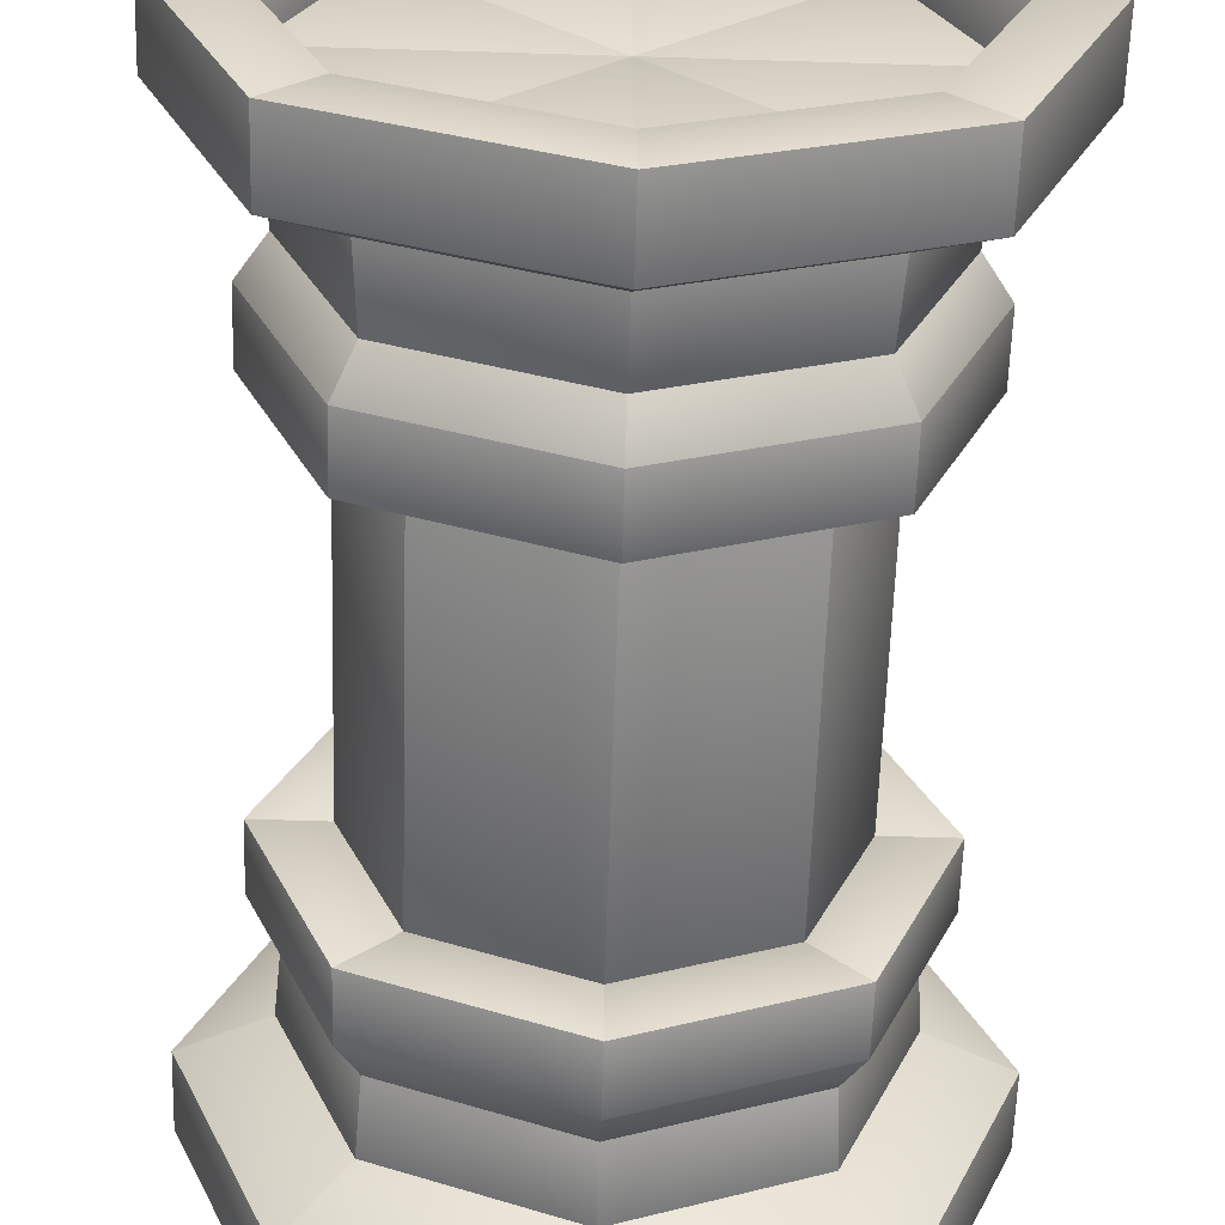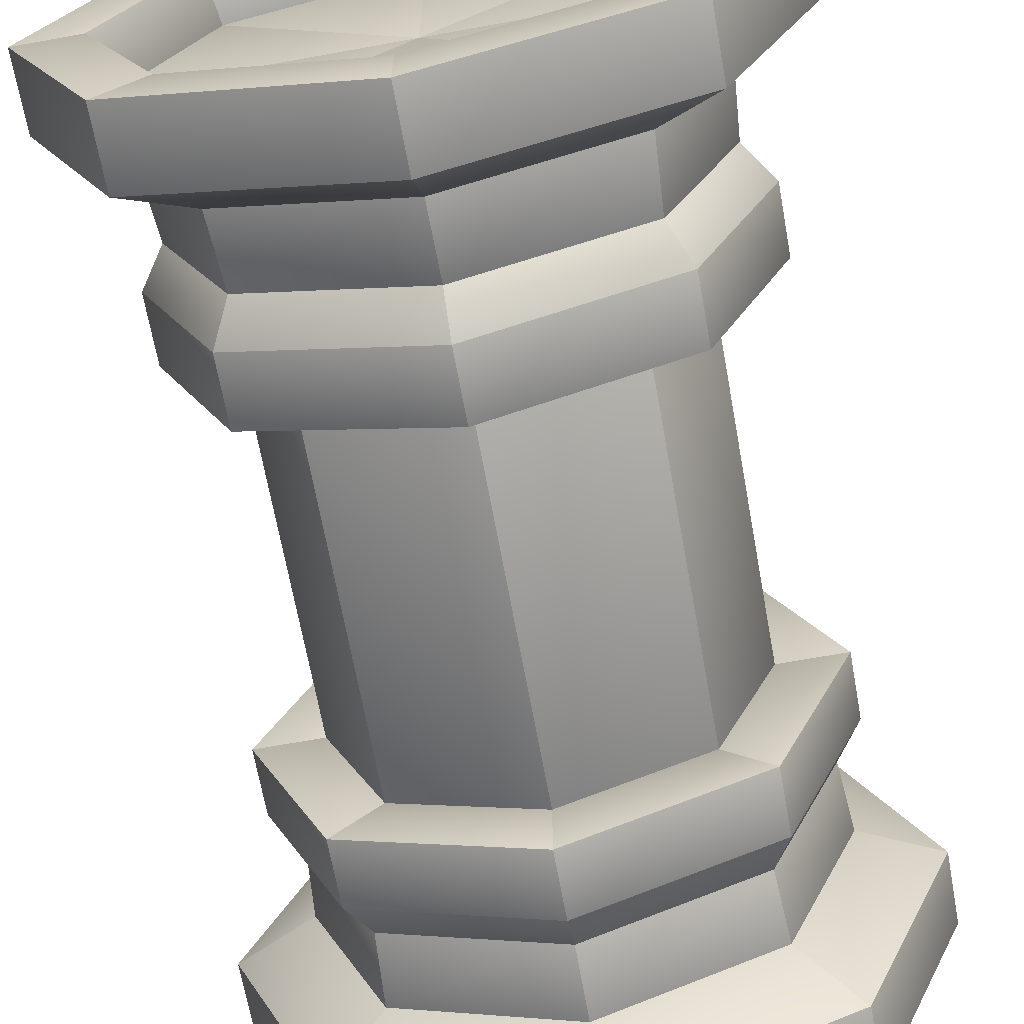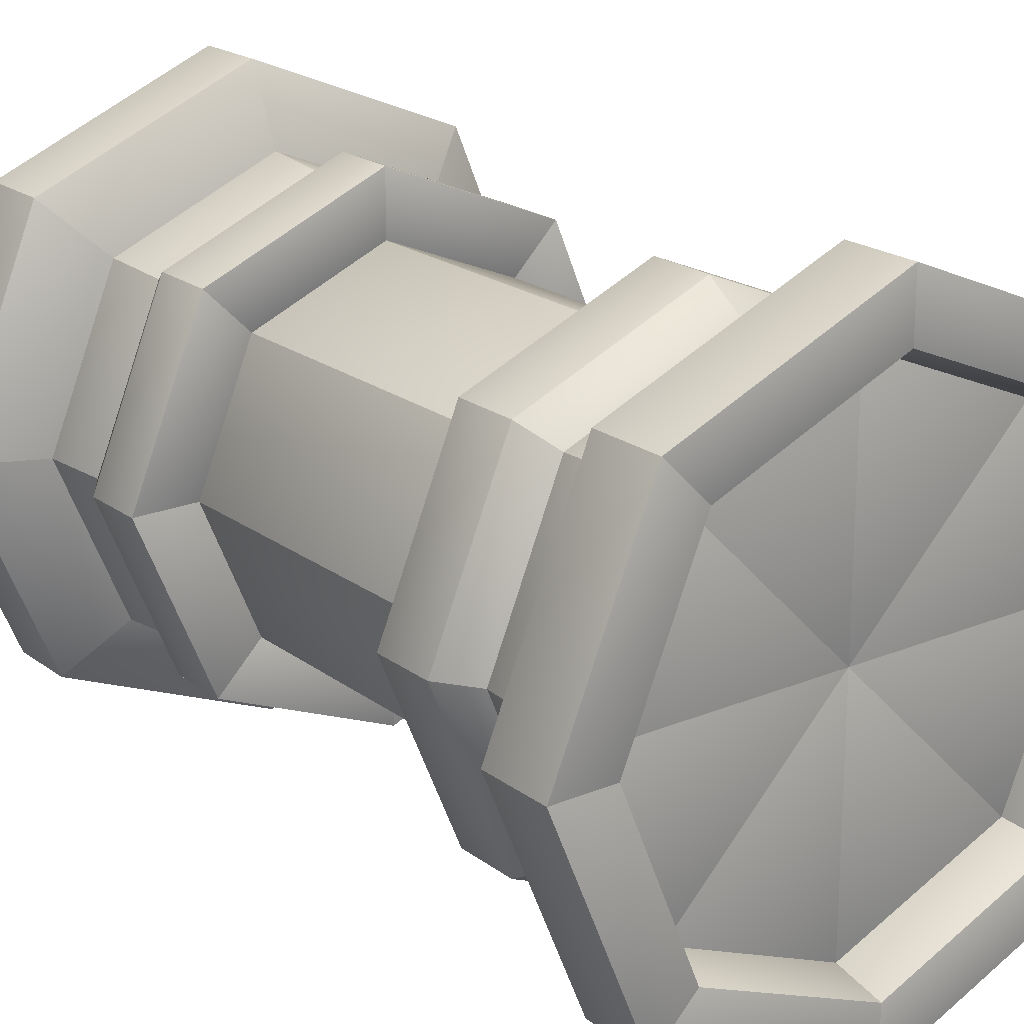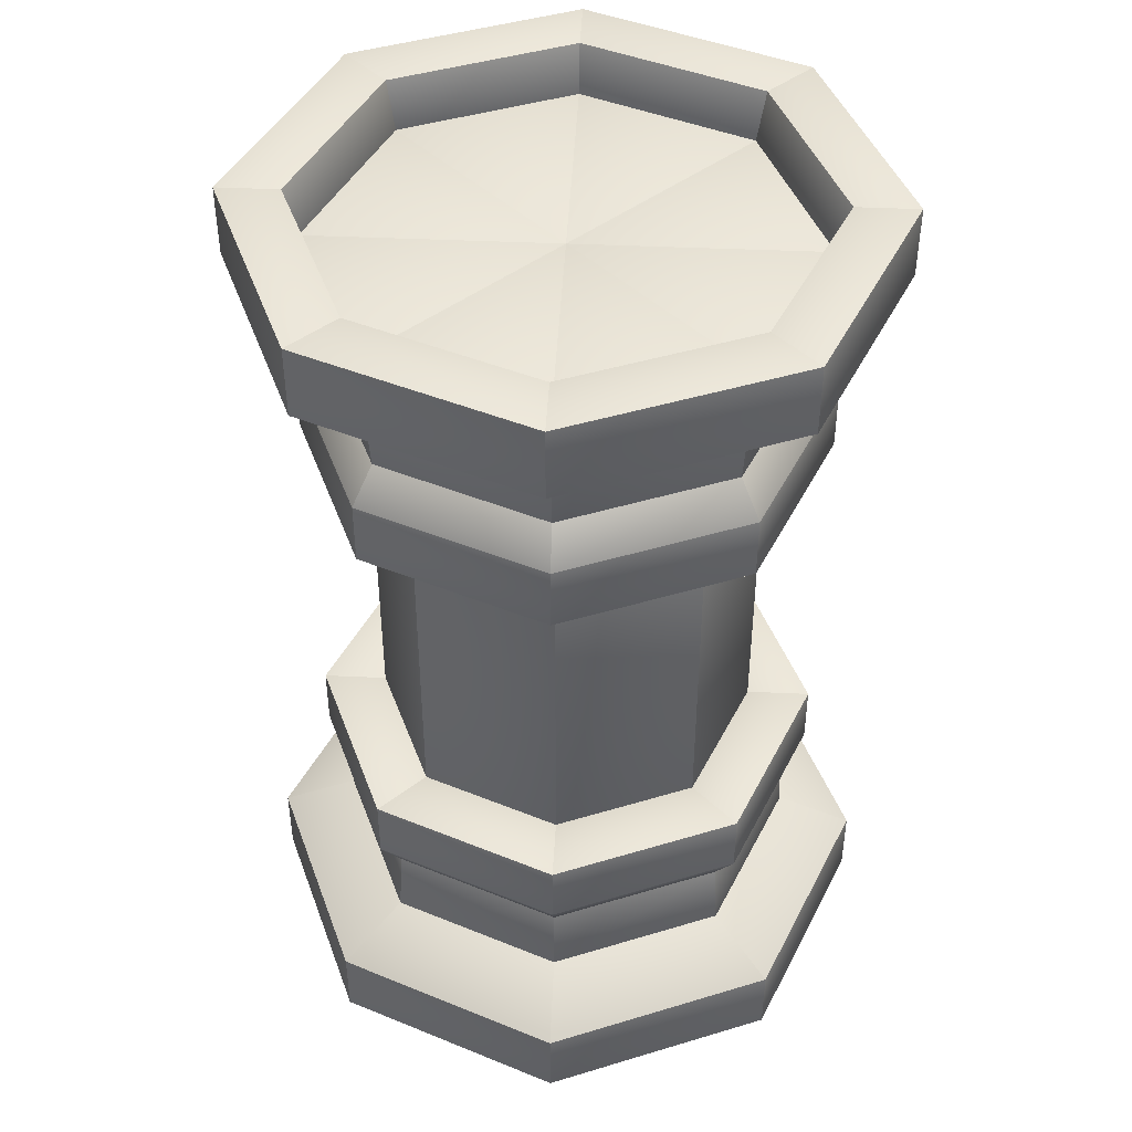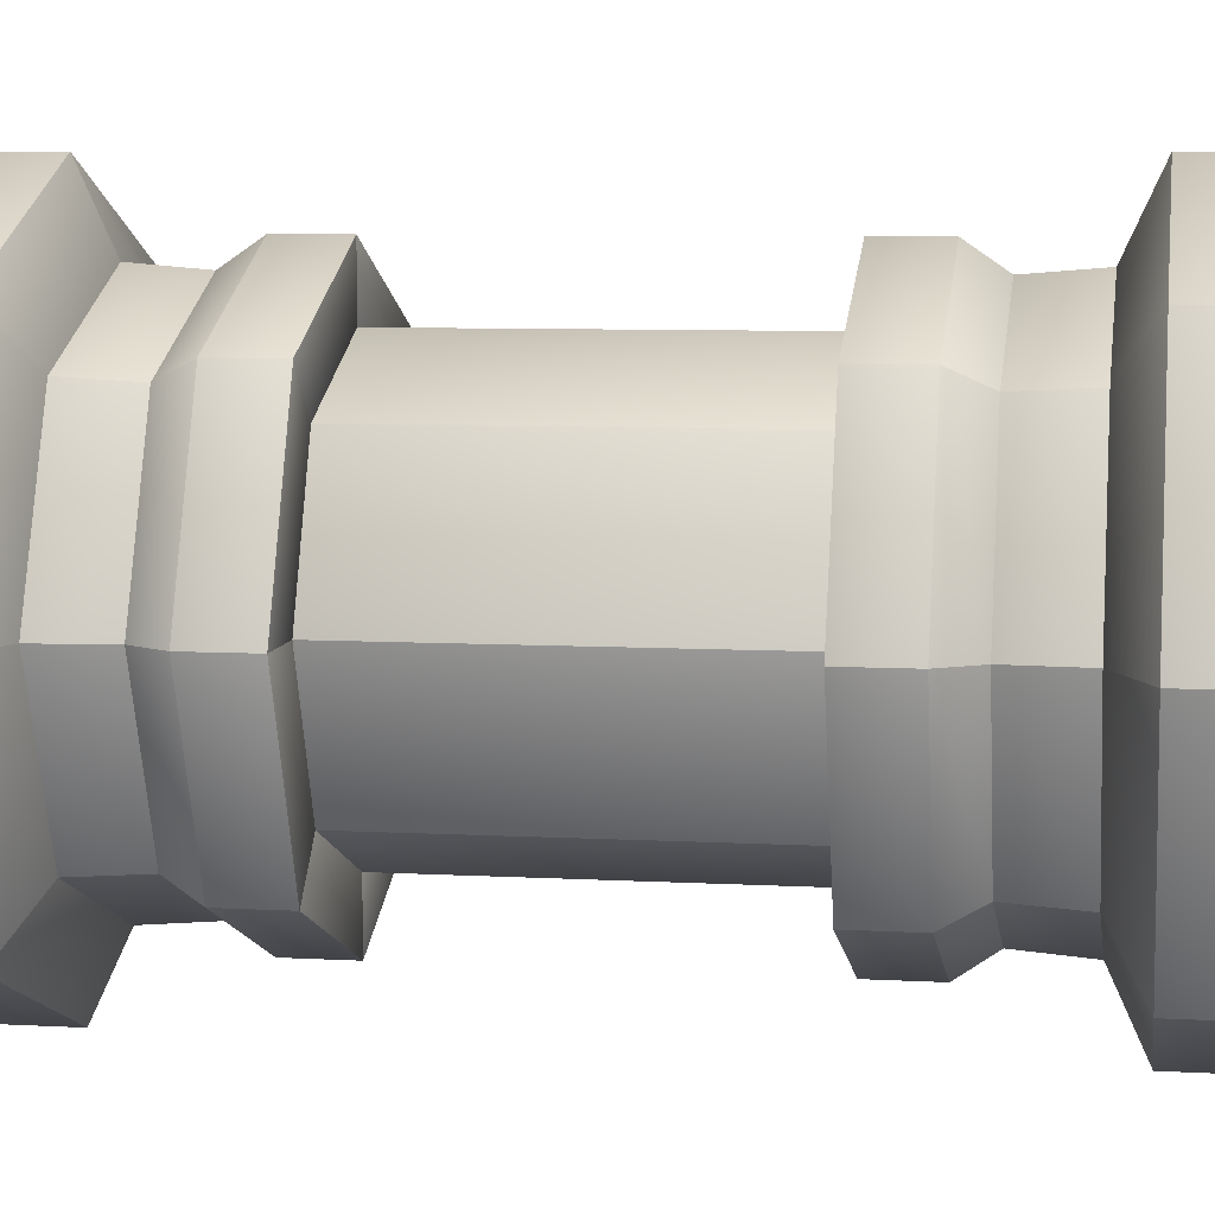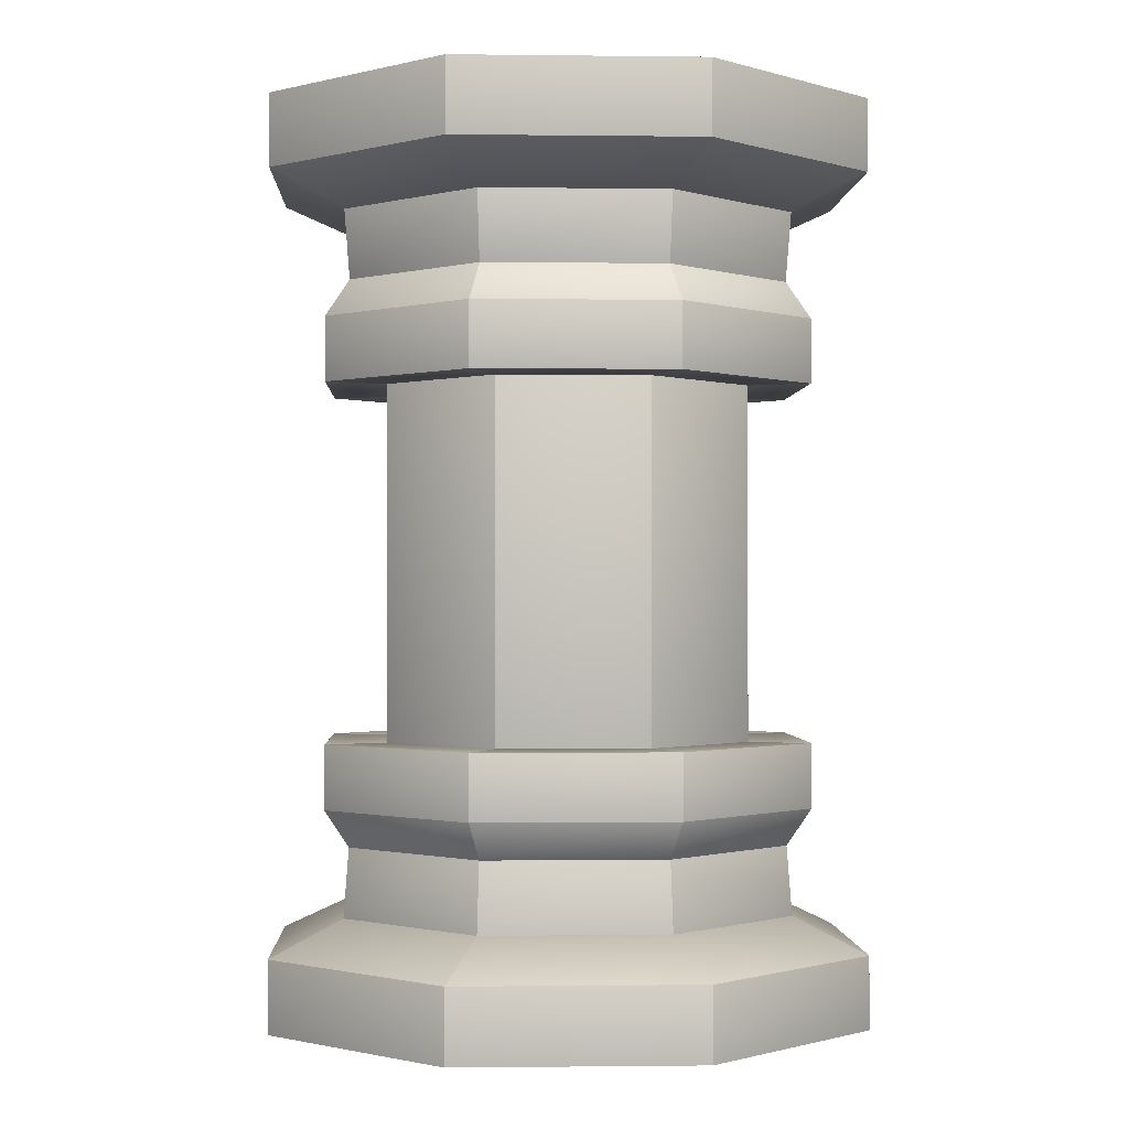
<metadata>
{"format":"obj","ext":"obj","renderer":"f3d","projection":"perspective","resolution":1024,"background":"white","views":[{"elev":-61.0,"azim":178.2,"up":"+Z"},{"elev":-67.4,"azim":-169.7,"up":"+Z"},{"elev":20.4,"azim":142.9,"up":"+Z"},{"elev":44.2,"azim":-42.0,"up":"+Y"},{"elev":7.4,"azim":-80.9,"up":"+Z"},{"elev":-0.9,"azim":109.9,"up":"+Y"}]}
</metadata>
<code>
o Pipe_Straight_Cube.002
v -0 0.09055 -0.1321
v -0 0.1234 -0.1321
v -0 0.1777 -0.122
v 0.08626 0.1777 -0.08627
v 0.122 0.1777 -0
v 0.08626 0.1777 0.08626
v -0 0.1777 0.122
v -0.08627 0.1777 0.08626
v -0.122 0.1777 -0
v -0.08627 0.1777 -0.08627
v 0.09344 0.09055 -0.09344
v 0.09344 0.1234 -0.09344
v 0.1321 0.09055 -0
v 0.1321 0.1234 -0
v 0.09344 0.09055 0.09344
v 0.09344 0.1234 0.09344
v -0 0.09055 0.1321
v -0 0.1234 0.1321
v -0.09344 0.09055 0.09344
v -0.09344 0.1234 0.09344
v -0.1321 0.09055 -0
v -0.1321 0.1234 -0
v -0.09344 0.09055 -0.09344
v -0.09344 0.1234 -0.09344
v -0 0.1957 -0.1614
v 0.1142 0.1957 -0.1142
v 0.1614 0.1957 -0
v 0.1142 0.1957 0.1142
v -0 0.1957 0.1614
v -0.1142 0.1957 0.1142
v -0.1614 0.1957 -0
v -0.1142 0.1957 -0.1142
v -0 0.2328 -0.1614
v 0.1142 0.2328 -0.1142
v 0.1614 0.2328 -0
v 0.1142 0.2328 0.1142
v -0 0.2328 0.1614
v -0.1142 0.2328 0.1142
v -0.1614 0.2328 -0
v -0.1142 0.2328 -0.1142
v -0.09196 0.2328 -0.09197
v -0 0.2328 -0.1301
v -0.1301 0.2328 -0
v -0.09196 0.2328 0.09196
v -0 0.2328 0.1301
v 0.09196 0.2328 0.09196
v 0.1301 0.2328 -0
v 0.09196 0.2328 -0.09197
v -0.08773 0.2073 -0.08773
v -0 0.2073 -0.1241
v -0.1241 0.2073 -0
v -0.08773 0.2073 0.08773
v -0 0.2073 0.1241
v 0.08773 0.2073 0.08773
v 0.1241 0.2073 -0
v 0.08773 0.2073 -0.08773
v 0.08423 0.1424 -0.08423
v 0.1191 0.1424 -0
v 0.08423 0.1424 0.08422
v -0 0.1424 0.1191
v -0.08423 0.1424 0.08422
v -0.1191 0.1424 -0
v -0 0.1424 -0.1191
v -0.08423 0.1424 -0.08423
v -0 -0.09055 0.1321
v -0 -0.1234 0.1321
v -0 -0.1777 0.122
v 0.08626 -0.1777 0.08627
v 0.122 -0.1777 0
v 0.08626 -0.1777 -0.08627
v -0 -0.1777 -0.122
v -0.08627 -0.1777 -0.08627
v -0.122 -0.1777 0
v -0.08627 -0.1777 0.08627
v 0.09344 -0.09055 0.09344
v 0.09344 -0.1234 0.09344
v 0.1321 -0.09055 0
v 0.1321 -0.1234 0
v 0.09344 -0.09055 -0.09344
v 0.09344 -0.1234 -0.09344
v -0 -0.09055 -0.1321
v -0 -0.1234 -0.1321
v -0.09344 -0.09055 -0.09344
v -0.09344 -0.1234 -0.09344
v -0.1321 -0.09055 0
v -0.1321 -0.1234 0
v -0.09344 -0.09055 0.09344
v -0.09344 -0.1234 0.09344
v -0 -0.1957 0.1614
v 0.1142 -0.1957 0.1142
v 0.1614 -0.1957 0
v 0.1142 -0.1957 -0.1142
v -0 -0.1957 -0.1614
v -0.1142 -0.1957 -0.1142
v -0.1614 -0.1957 0
v -0.1142 -0.1957 0.1142
v -0 -0.2328 0.1614
v 0.1142 -0.2328 0.1142
v 0.1614 -0.2328 0
v 0.1142 -0.2328 -0.1142
v -0 -0.2328 -0.1614
v -0.1142 -0.2328 -0.1142
v -0.1614 -0.2328 0
v -0.1142 -0.2328 0.1142
v -0.09196 -0.2328 0.09196
v -0 -0.2328 0.1301
v -0.1301 -0.2328 0
v -0.09196 -0.2328 -0.09196
v -0 -0.2328 -0.1301
v 0.09196 -0.2328 -0.09196
v 0.1301 -0.2328 0
v 0.09196 -0.2328 0.09196
v -0.08773 -0.2073 0.08773
v -0 -0.2073 0.1241
v -0.1241 -0.2073 0
v -0.08773 -0.2073 -0.08773
v -0 -0.2073 -0.1241
v 0.08773 -0.2073 -0.08773
v 0.1241 -0.2073 0
v 0.08773 -0.2073 0.08773
v 0.08423 -0.1424 0.08423
v 0.1191 -0.1424 0
v 0.08423 -0.1424 -0.08423
v -0 -0.1424 -0.1191
v -0.08423 -0.1424 -0.08423
v -0.1191 -0.1424 0
v -0 -0.1424 0.1191
v -0.08423 -0.1424 0.08423
v -0.07008 0.09055 -0.07008
v -0 0.09055 -0.09911
v -0.09911 0.09055 -0
v -0.07008 0.09055 0.07008
v -0 0.09055 0.09911
v 0.07008 0.09055 0.07008
v 0.09911 0.09055 -0
v 0.07008 0.09055 -0.07008
v -0.07008 -0.09055 0.07008
v -0 -0.09055 0.09911
v -0.09911 -0.09055 0
v -0.07008 -0.09055 -0.07008
v -0 -0.09055 -0.09911
v 0.07008 -0.09055 -0.07008
v 0.09911 -0.09055 0
v 0.07008 -0.09055 0.07008
v -0 0.2073 -1e-06
f 12 14 13 11
f 60 61 20 18
f 63 57 12 2
f 20 22 21 19
f 14 16 15 13
f 61 62 22 20
f 58 59 16 14
f 22 24 23 21
f 16 18 17 15
f 62 64 24 22
f 59 60 18 16
f 24 2 1 23
f 64 63 2 24
f 57 58 14 12
f 18 20 19 17
f 2 12 11 1
f 29 37 38 30
f 6 28 29 7
f 9 31 32 10
f 5 27 28 6
f 8 30 31 9
f 10 32 25 3
f 4 26 27 5
f 7 29 30 8
f 3 25 26 4
f 17 133 134 15
f 31 39 40 32
f 27 35 36 28
f 32 40 33 25
f 28 36 37 29
f 30 38 39 31
f 40 41 42 33
f 25 33 34 26
f 26 34 35 27
f 48 56 55 47
f 33 42 48 34
f 35 47 46 36
f 37 45 44 38
f 39 43 41 40
f 34 48 47 35
f 36 46 45 37
f 38 44 43 39
f 54 55 145
f 46 54 53 45
f 44 52 51 43
f 41 49 50 42
f 42 50 56 48
f 47 55 54 46
f 45 53 52 44
f 43 51 49 41
f 4 5 58 57
f 10 3 63 64
f 6 7 60 59
f 9 10 64 62
f 5 6 59 58
f 8 9 62 61
f 3 4 57 63
f 7 8 61 60
f 76 78 77 75
f 124 125 84 82
f 127 121 76 66
f 84 86 85 83
f 78 80 79 77
f 125 126 86 84
f 122 123 80 78
f 86 88 87 85
f 80 82 81 79
f 126 128 88 86
f 123 124 82 80
f 88 66 65 87
f 128 127 66 88
f 121 122 78 76
f 82 84 83 81
f 66 76 75 65
f 93 101 102 94
f 70 92 93 71
f 73 95 96 74
f 69 91 92 70
f 72 94 95 73
f 74 96 89 67
f 68 90 91 69
f 71 93 94 72
f 67 89 90 68
f 75 144 138 65
f 95 103 104 96
f 91 99 100 92
f 96 104 97 89
f 92 100 101 93
f 94 102 103 95
f 104 105 106 97
f 89 97 98 90
f 90 98 99 91
f 112 120 119 111
f 97 106 112 98
f 99 111 110 100
f 101 109 108 102
f 103 107 105 104
f 98 112 111 99
f 100 110 109 101
f 102 108 107 103
f 118 119 120 114 113 115 116 117
f 110 118 117 109
f 108 116 115 107
f 105 113 114 106
f 106 114 120 112
f 111 119 118 110
f 109 117 116 108
f 107 115 113 105
f 68 69 122 121
f 74 67 127 128
f 70 71 124 123
f 73 74 128 126
f 69 70 123 122
f 72 73 126 125
f 67 68 121 127
f 71 72 125 124
f 19 132 133 17
f 21 131 132 19
f 23 129 131 21
f 1 130 129 23
f 11 136 130 1
f 13 135 136 11
f 15 134 135 13
f 130 136 142 141
f 77 143 144 75
f 79 142 143 77
f 81 141 142 79
f 83 140 141 81
f 85 139 140 83
f 87 137 139 85
f 65 138 137 87
f 129 130 141 140
f 136 135 143 142
f 135 134 144 143
f 134 133 138 144
f 133 132 137 138
f 132 131 139 137
f 49 51 145
f 145 52 53
f 145 56 50
f 145 55 56
f 53 54 145
f 145 51 52
f 50 49 145
f 131 129 140 139

</code>
